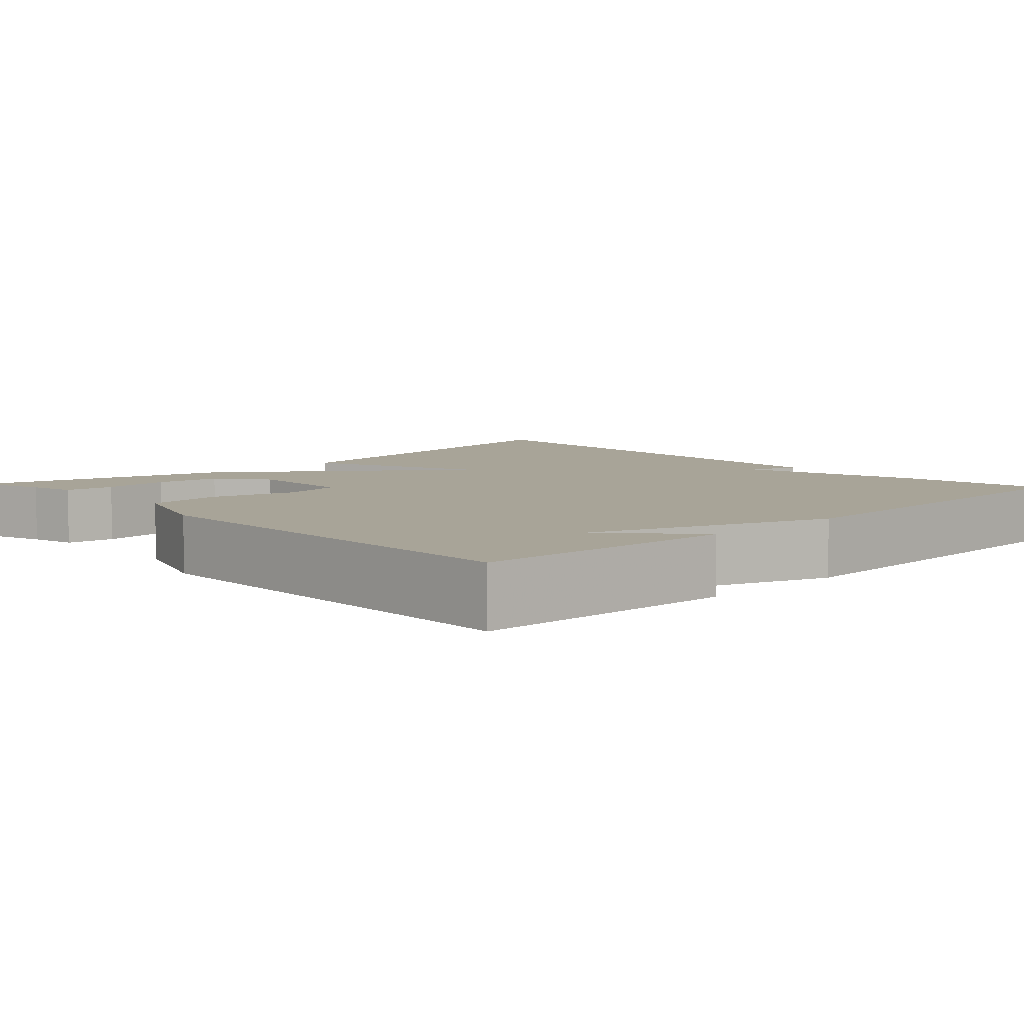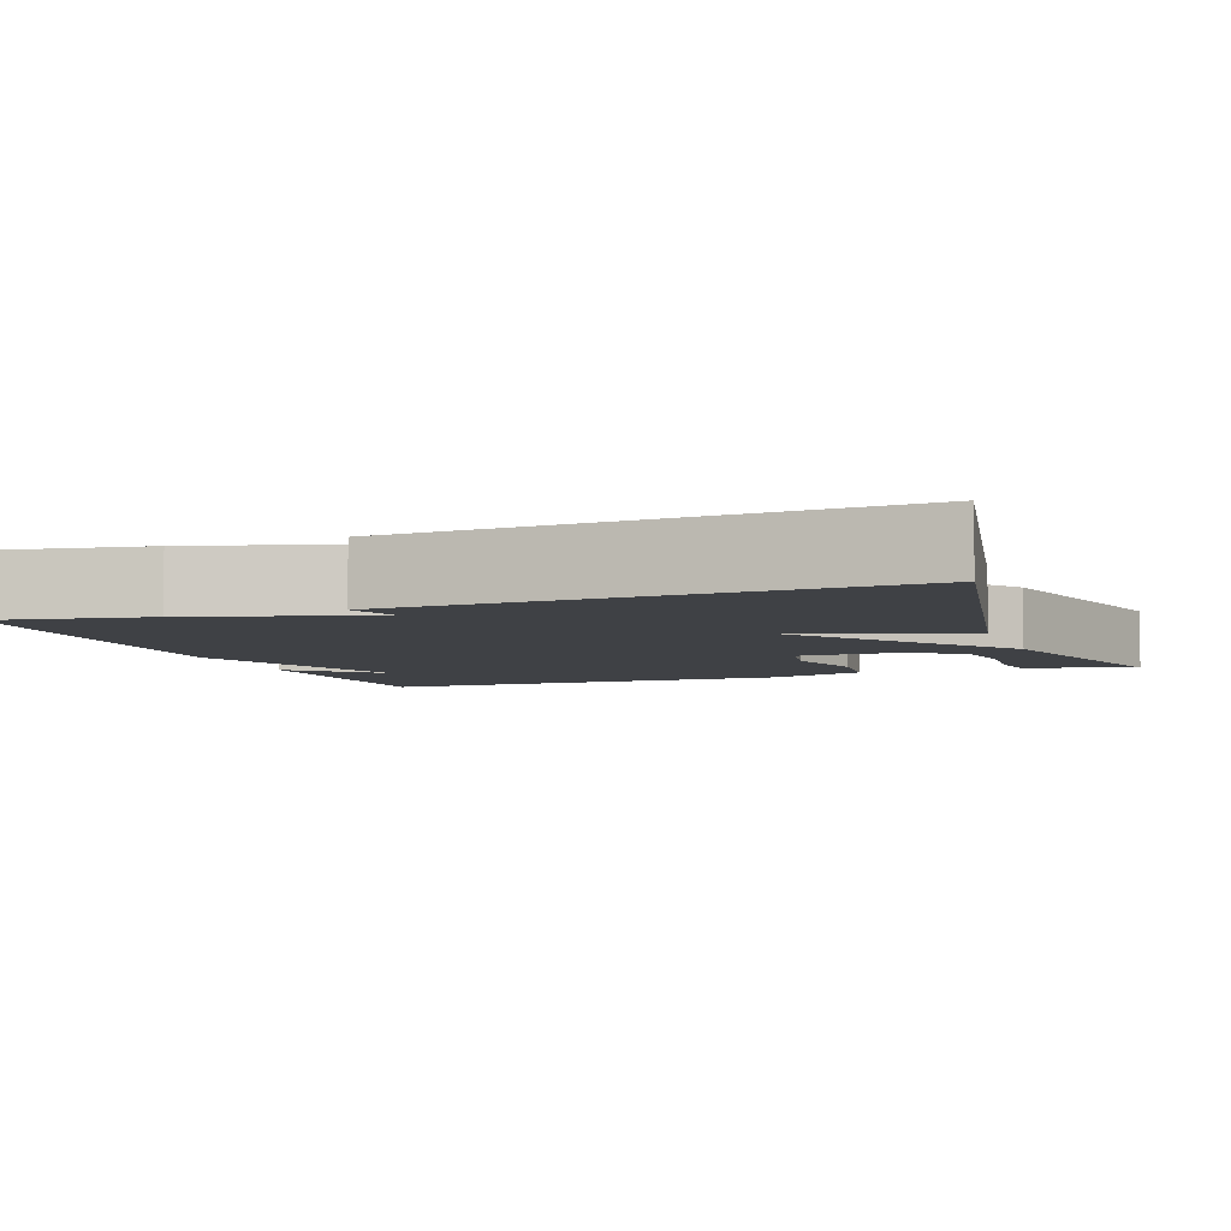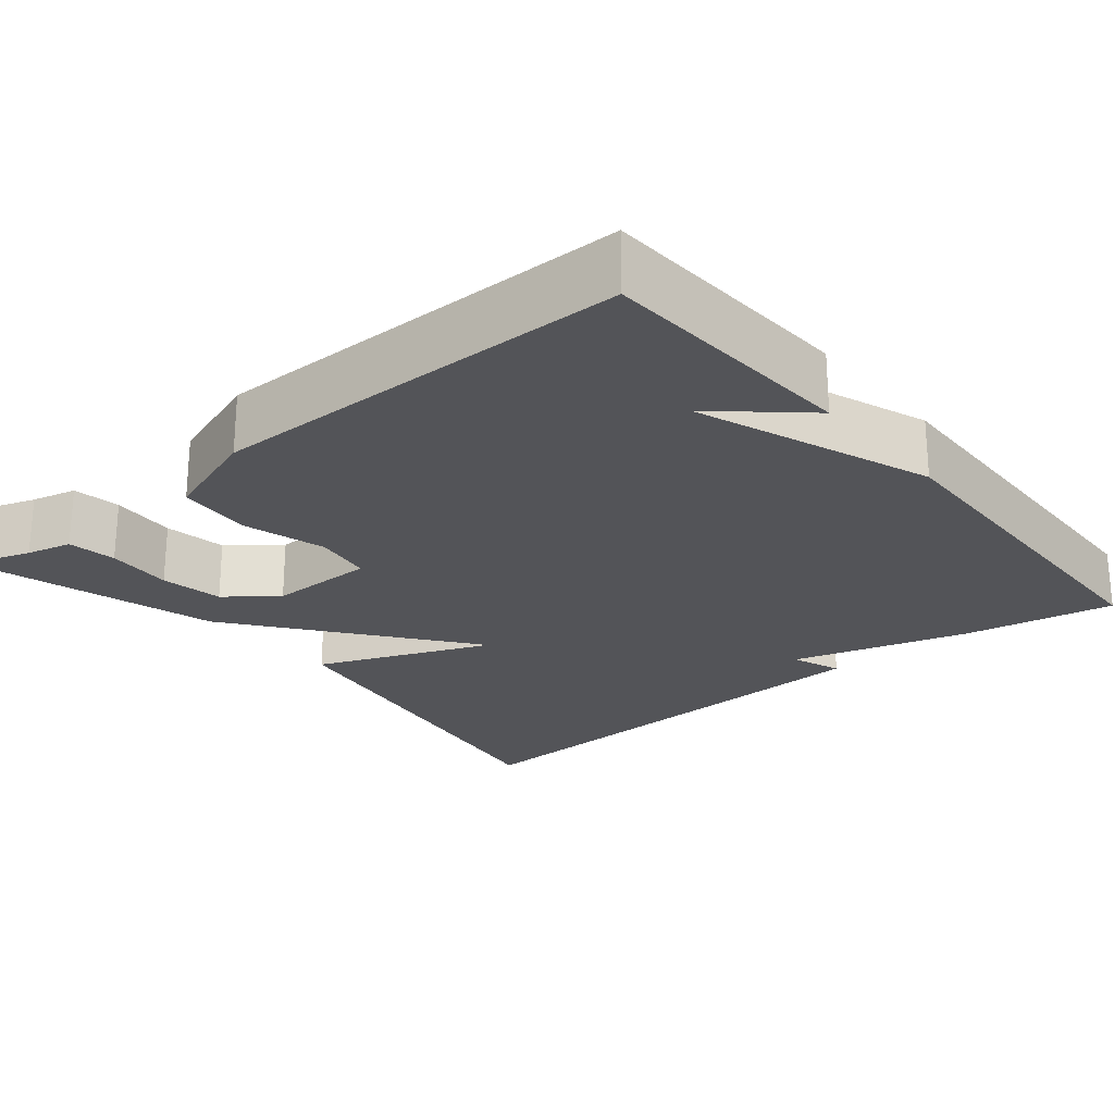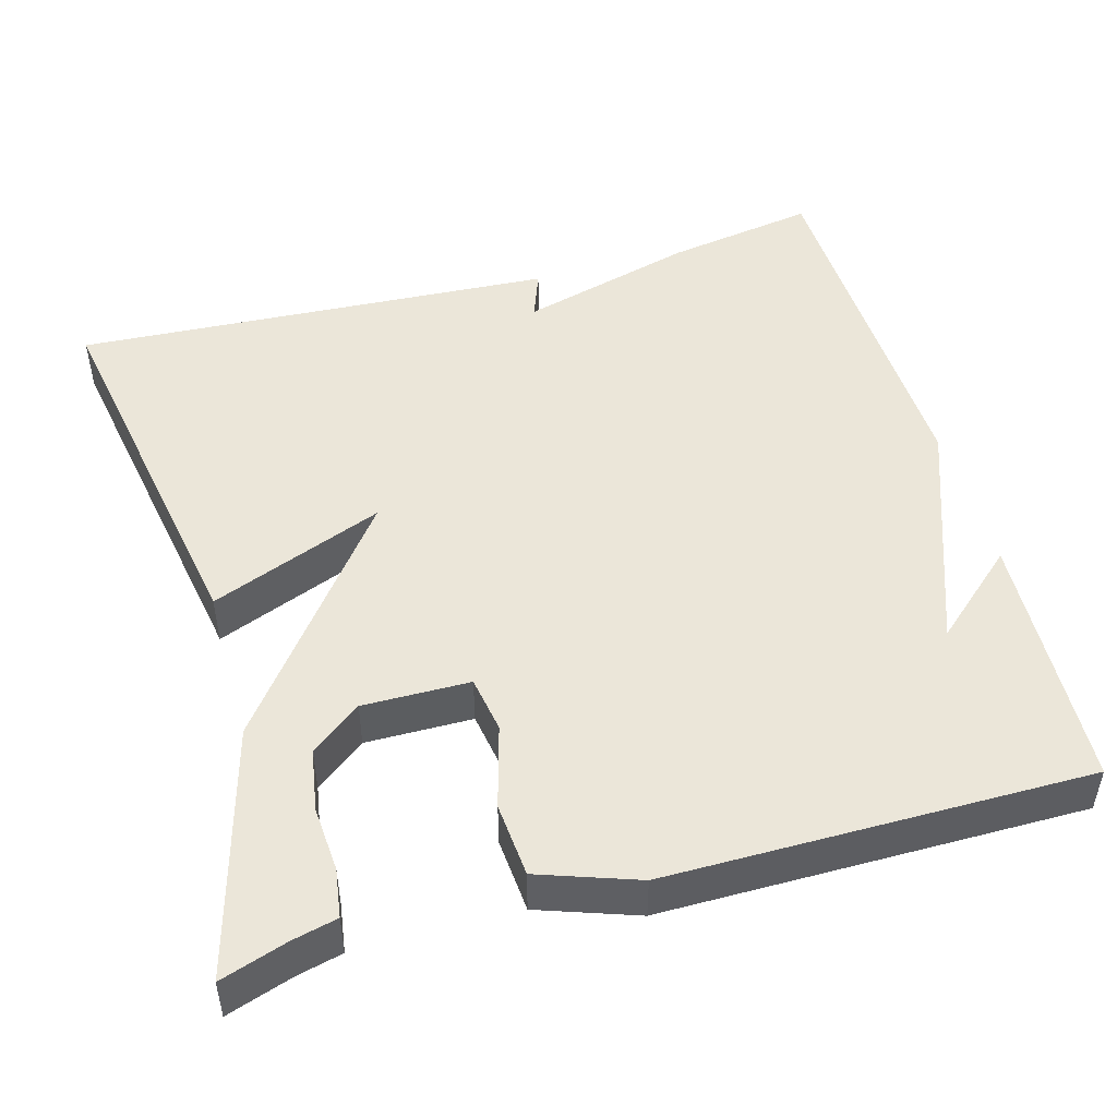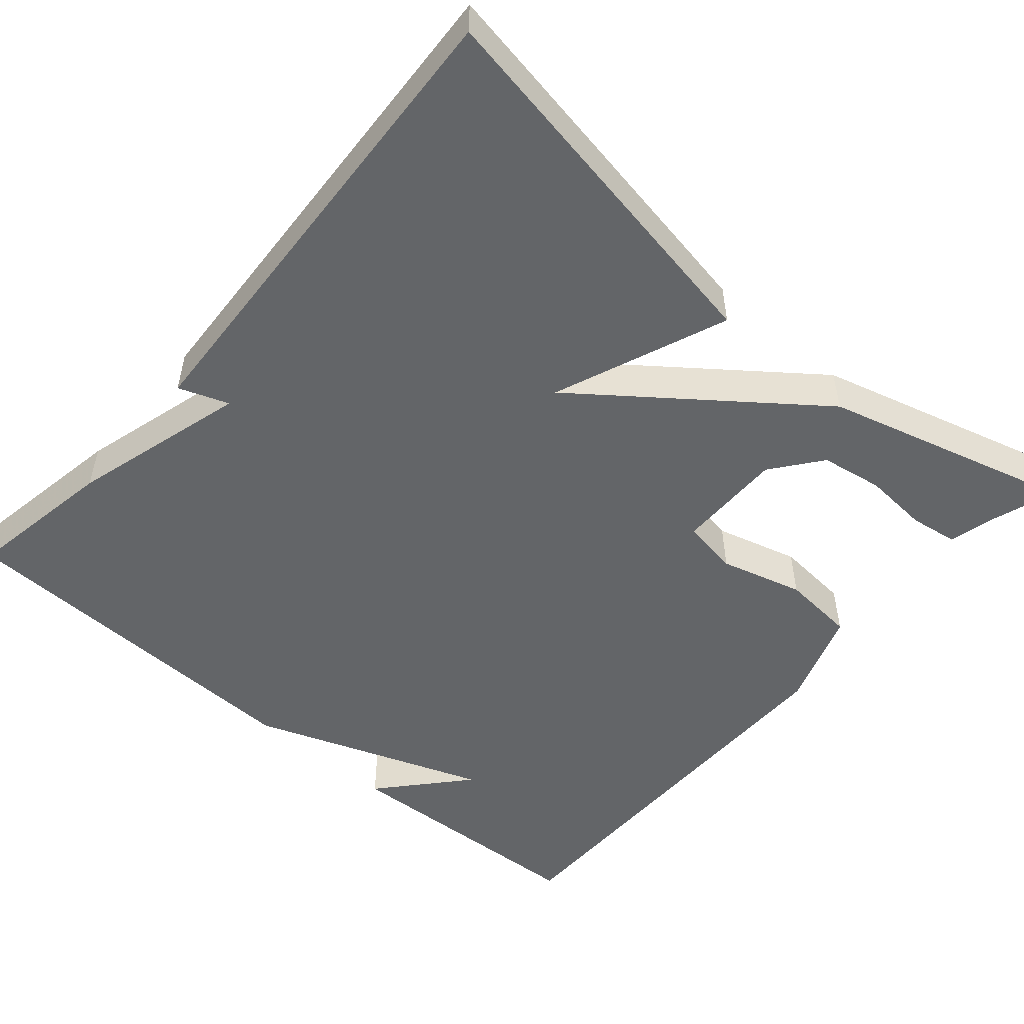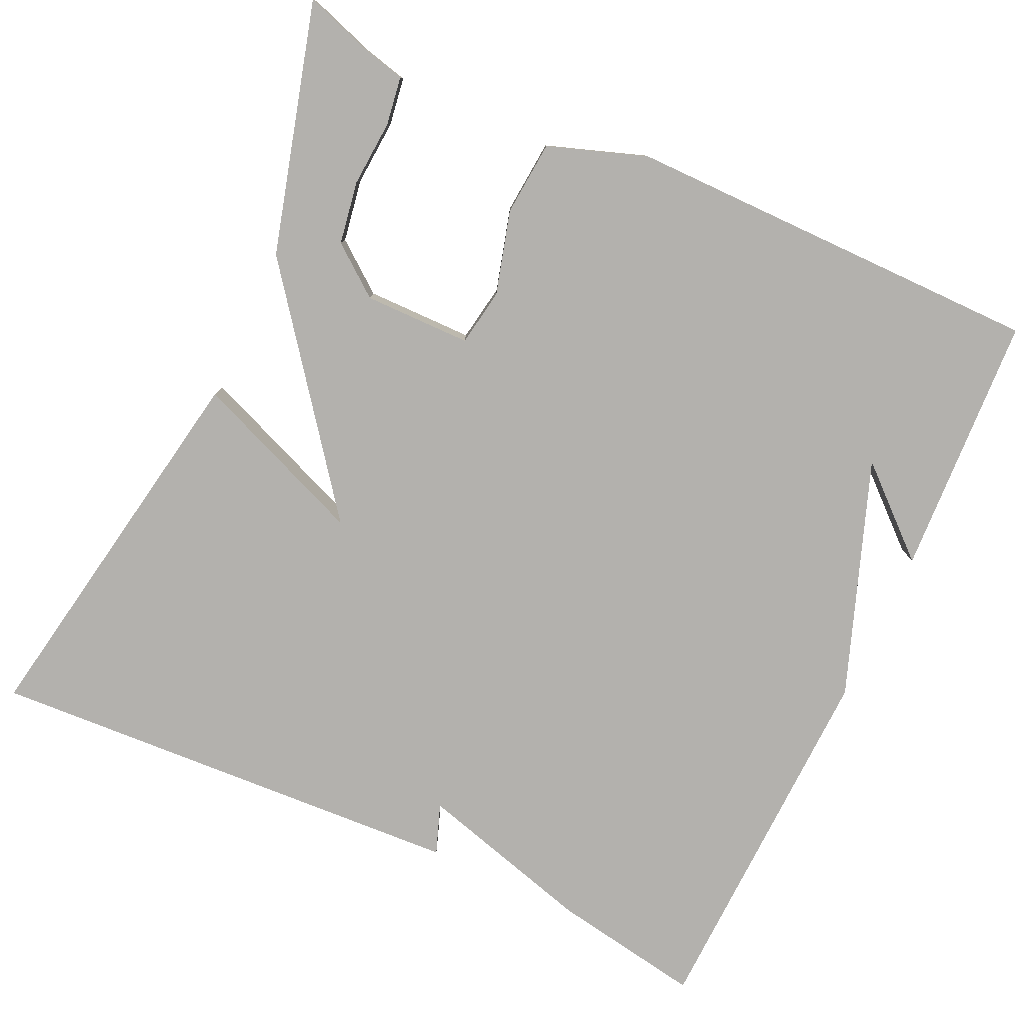
<metadata>
{"format":"obj","ext":"obj","renderer":"f3d","projection":"perspective","resolution":1024,"background":"white","views":[{"elev":7.0,"azim":-133.4,"up":"+Y"},{"elev":-5.7,"azim":19.9,"up":"+Y"},{"elev":-23.6,"azim":-140.4,"up":"+Y"},{"elev":48.4,"azim":164.4,"up":"+Y"},{"elev":-51.4,"azim":49.3,"up":"+Y"},{"elev":-79.2,"azim":155.2,"up":"+Y"}]}
</metadata>
<code>
v 0.5 0.07 -0.5
v 0.417 0.07 -0.472
v 0.36 0.07 -0.458
v 0.351 0.07 -0.397
v 0.357 0.07 -0.314
v 0.344 0.07 -0.235
v 0.281 0.07 -0.186
v 0.146 0.07 -0.187
v 0.134 0.07 -0.259
v 0.163 0.07 -0.364
v 0.155 0.07 -0.458
v 0.031 0.07 -0.501
v -0.5 0.07 -0.5
v -0.516 0.07 -0.17
v -0.408 0.07 -0.266
v -0.516 0.07 0.03
v -0.5 0.07 0.5
v -0.31 0.07 0.467
v -0.087 0.07 0.404
v -0.11 0.07 0.467
v 0.5 0.07 0.5
v 0.414 0.07 0.014
v 0.195 0.07 0.102
v 0.414 0.07 -0.186
v 0.5 0 -0.5
v 0.417 0 -0.472
v 0.36 0 -0.458
v 0.351 0 -0.397
v 0.357 0 -0.314
v 0.344 0 -0.235
v 0.281 0 -0.186
v 0.146 0 -0.187
v 0.134 0 -0.259
v 0.163 0 -0.364
v 0.155 0 -0.458
v 0.031 0 -0.501
v -0.5 0 -0.5
v -0.516 0 -0.17
v -0.408 0 -0.266
v -0.516 0 0.03
v -0.5 0 0.5
v -0.31 0 0.467
v -0.087 0 0.404
v -0.11 0 0.467
v 0.5 0 0.5
v 0.414 0 0.014
v 0.195 0 0.102
v 0.414 0 -0.186
f 23 24 1
f 21 22 23
f 20 21 23
f 19 20 23
f 18 19 23
f 17 18 23
f 16 17 23
f 15 16 23
f 13 14 15
f 12 13 15
f 11 12 15
f 10 11 15
f 9 10 15
f 8 9 15
f 8 15 23
f 7 8 23
f 6 7 23
f 2 3 4 5
f 2 5 6
f 1 2 6
f 1 6 23
f 25 48 47
f 47 46 45
f 47 45 44
f 47 44 43
f 47 43 42
f 47 42 41
f 47 41 40
f 47 40 39
f 39 38 37
f 39 37 36
f 39 36 35
f 39 35 34
f 39 34 33
f 39 33 32
f 47 39 32
f 47 32 31
f 47 31 30
f 29 28 27 26
f 30 29 26
f 30 26 25
f 47 30 25
f 1 25 26 2
f 2 26 27 3
f 3 27 28 4
f 4 28 29 5
f 5 29 30 6
f 6 30 31 7
f 7 31 32 8
f 8 32 33 9
f 9 33 34 10
f 10 34 35 11
f 11 35 36 12
f 12 36 37 13
f 13 37 38 14
f 14 38 39 15
f 15 39 40 16
f 16 40 41 17
f 17 41 42 18
f 18 42 43 19
f 19 43 44 20
f 20 44 45 21
f 21 45 46 22
f 22 46 47 23
f 23 47 48 24
f 24 48 25 1

</code>
